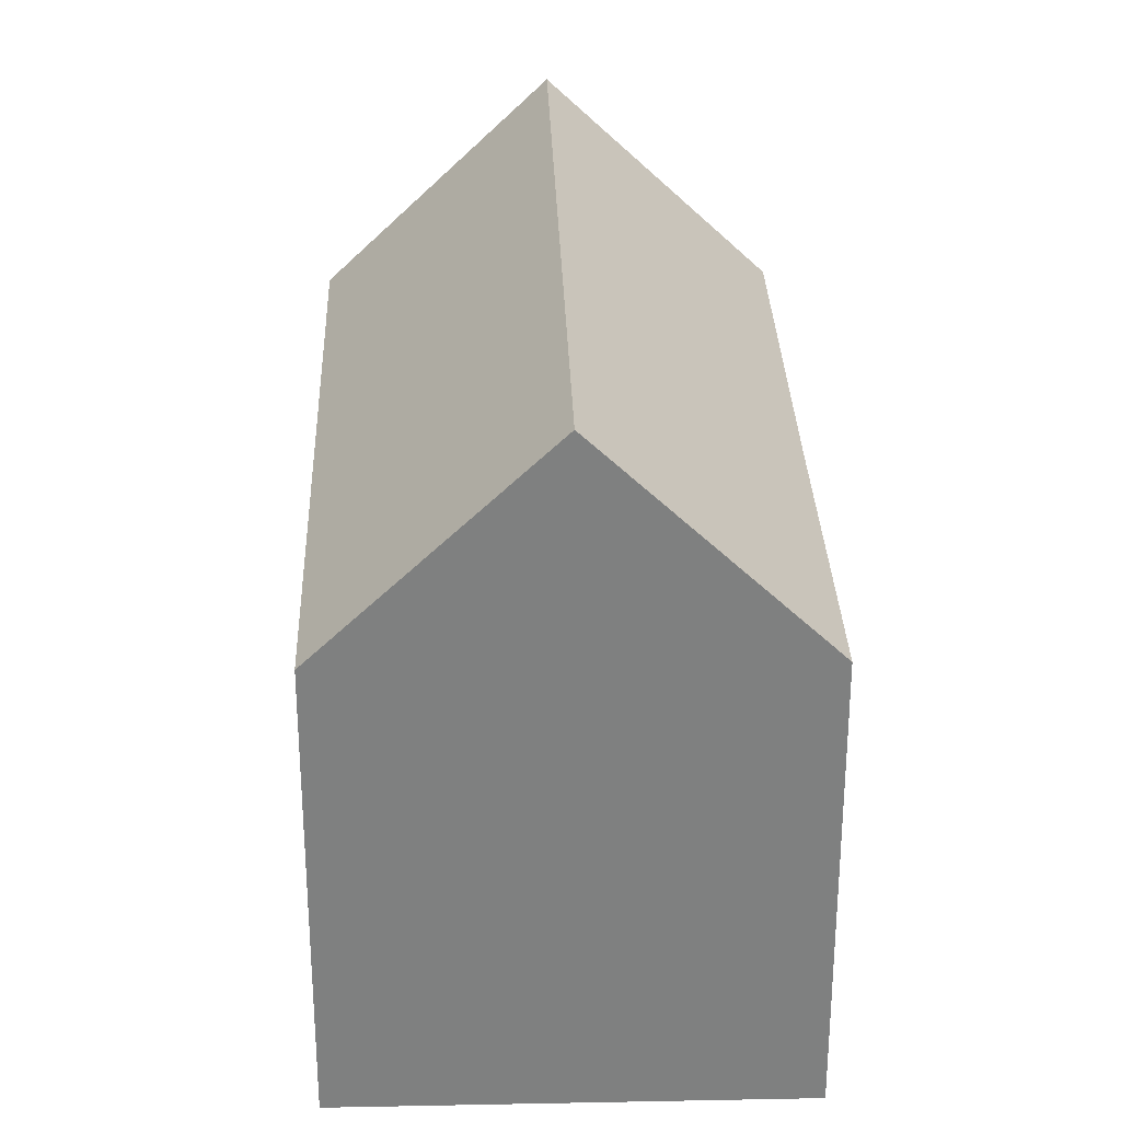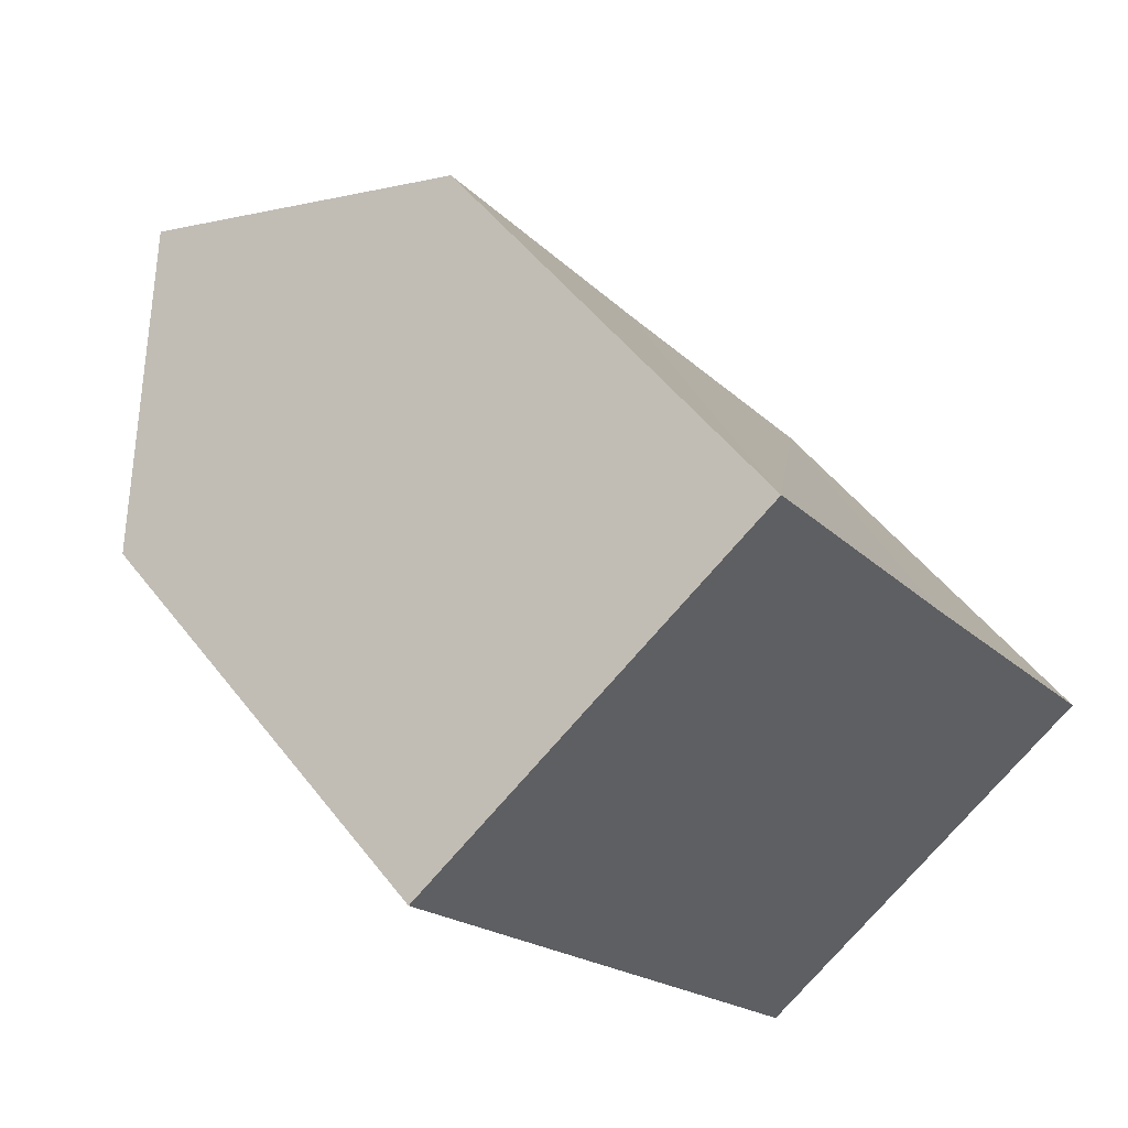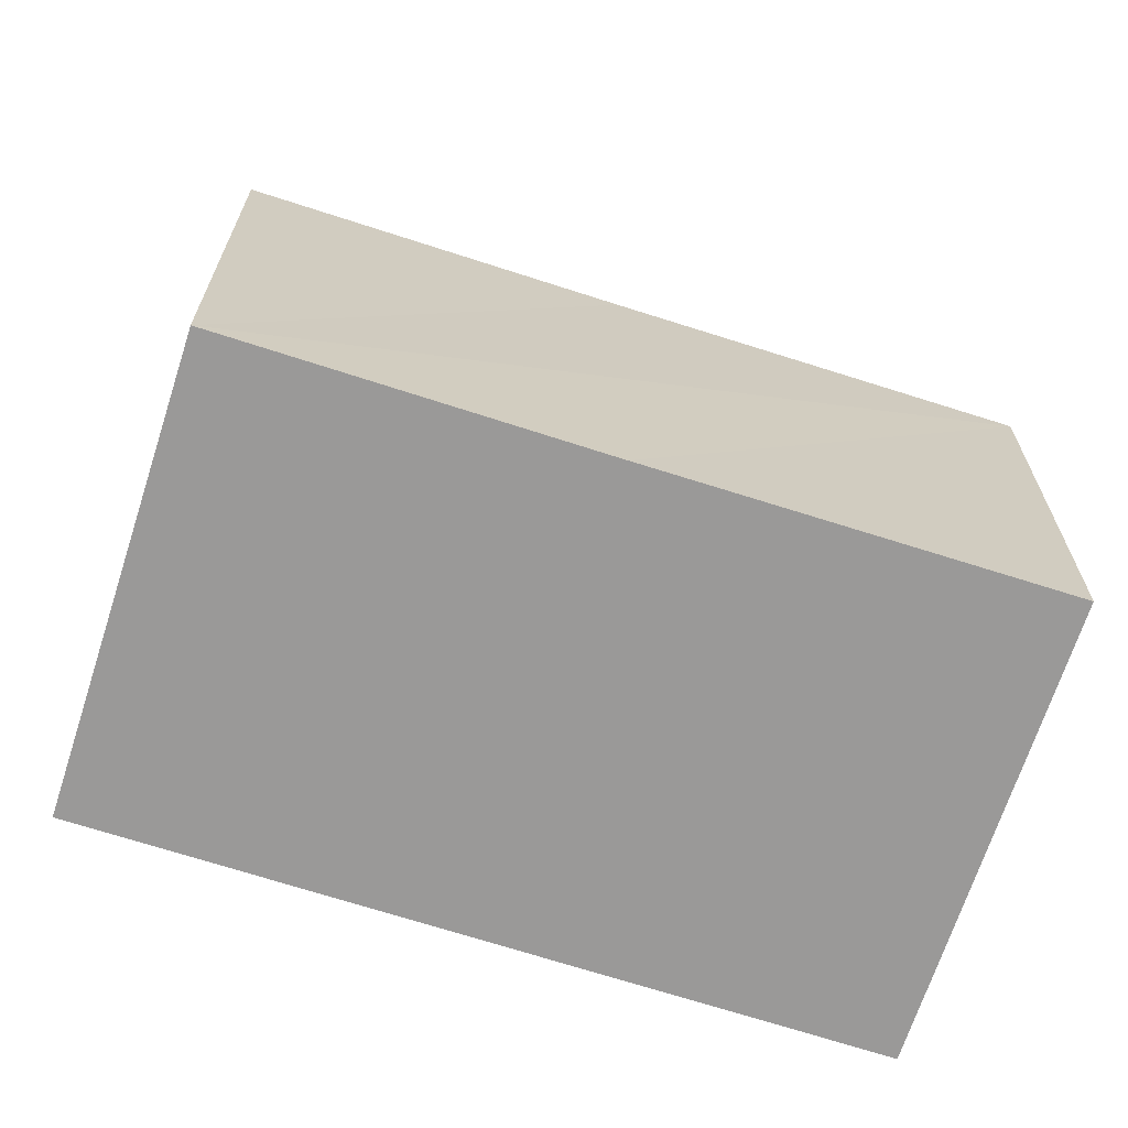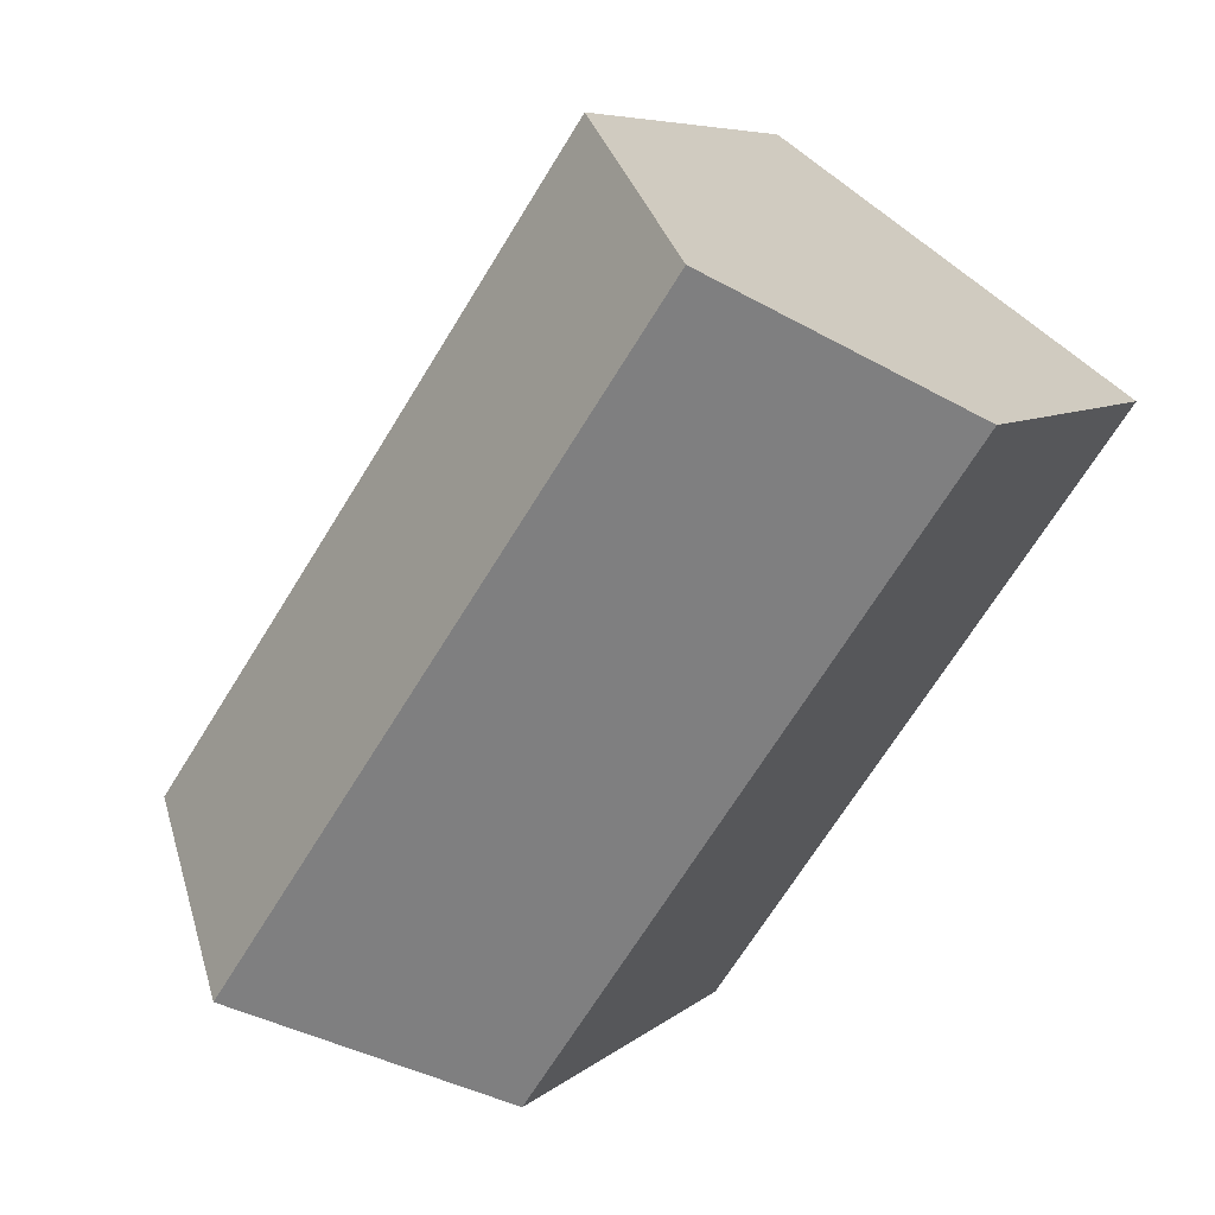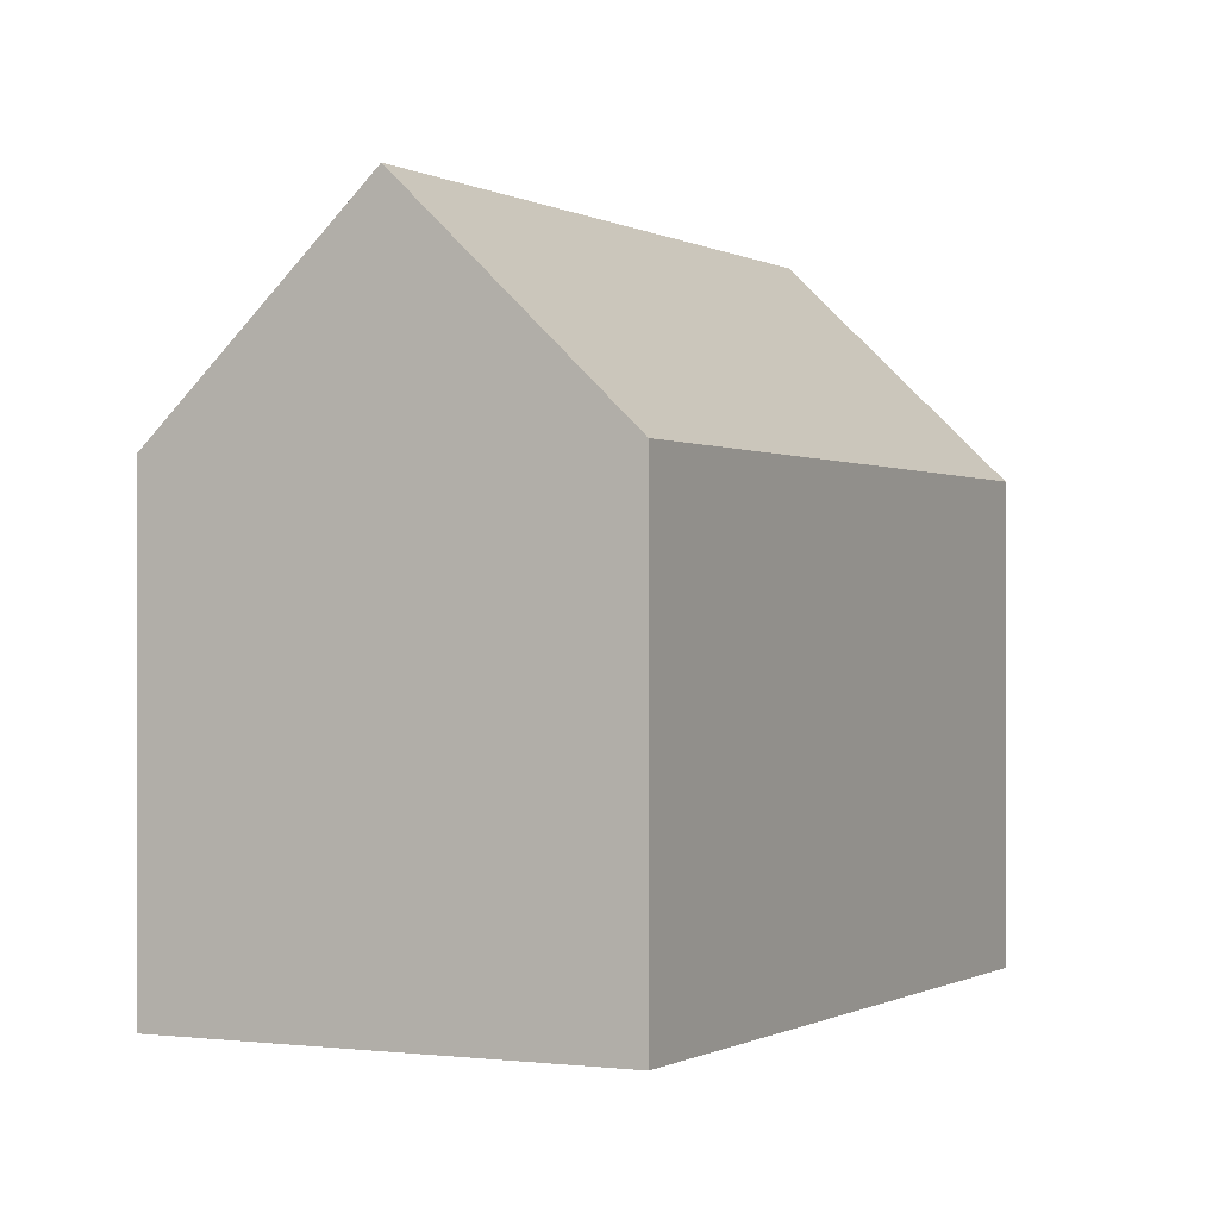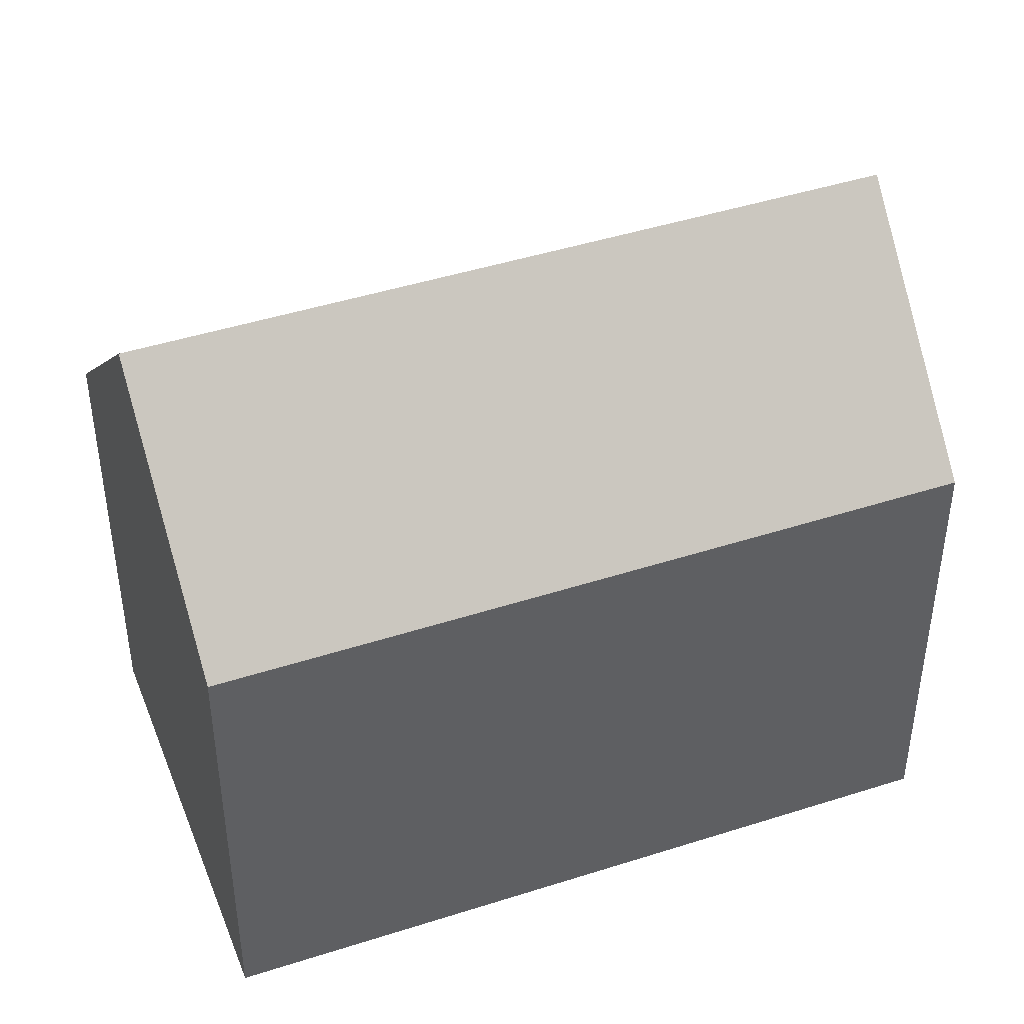
<metadata>
{"format":"obj","ext":"obj","renderer":"f3d","projection":"perspective","resolution":1024,"background":"white","views":[{"elev":30.2,"azim":-36.7,"up":"+Y"},{"elev":50.5,"azim":-36.1,"up":"+Z"},{"elev":-69.1,"azim":37.3,"up":"+Y"},{"elev":6.7,"azim":-155.7,"up":"+Z"},{"elev":-0.4,"azim":172.5,"up":"+Y"},{"elev":45.2,"azim":-145.1,"up":"+Y"}]}
</metadata>
<code>
v  4.461 16.35 3.131
v  19.5 11.14 -8.906
v  14.99 16.35 -11.99
v  13.93 11.16 -0.961
v  8.933 11.14 6.271
v  10.46 11.12 -15.08
v  5.53 11.13 -7.972
v  4.403 11.14 -6.347
v  0 11.15 6.828e-16
v  0 0 0
v  8.933 -3.84e-16 6.271
v  4.461 -1.917e-16 3.131
v  13.93 5.884e-17 -0.961
v  19.5 5.453e-16 -8.906
v  10.46 9.235e-16 -15.08
v  14.99 7.341e-16 -11.99
v  4.403 3.886e-16 -6.347
v  5.53 4.881e-16 -7.972
g defaultobject
f 1 2 3
f 2 1 4
f 4 1 5
f 6 1 3
f 1 6 7
f 1 7 8
f 1 8 9
f 9 5 1
f 5 9 10
f 5 10 11
f 11 10 12
f 11 4 5
f 4 11 2
f 2 11 13
f 2 13 14
f 2 6 3
f 6 2 14
f 6 14 15
f 15 14 16
f 8 10 9
f 10 8 7
f 10 7 6
f 10 6 17
f 17 6 15
f 17 15 18
f 13 16 14
f 16 13 15
f 15 13 11
f 15 11 18
f 18 11 12
f 18 12 17
f 17 12 10

</code>
